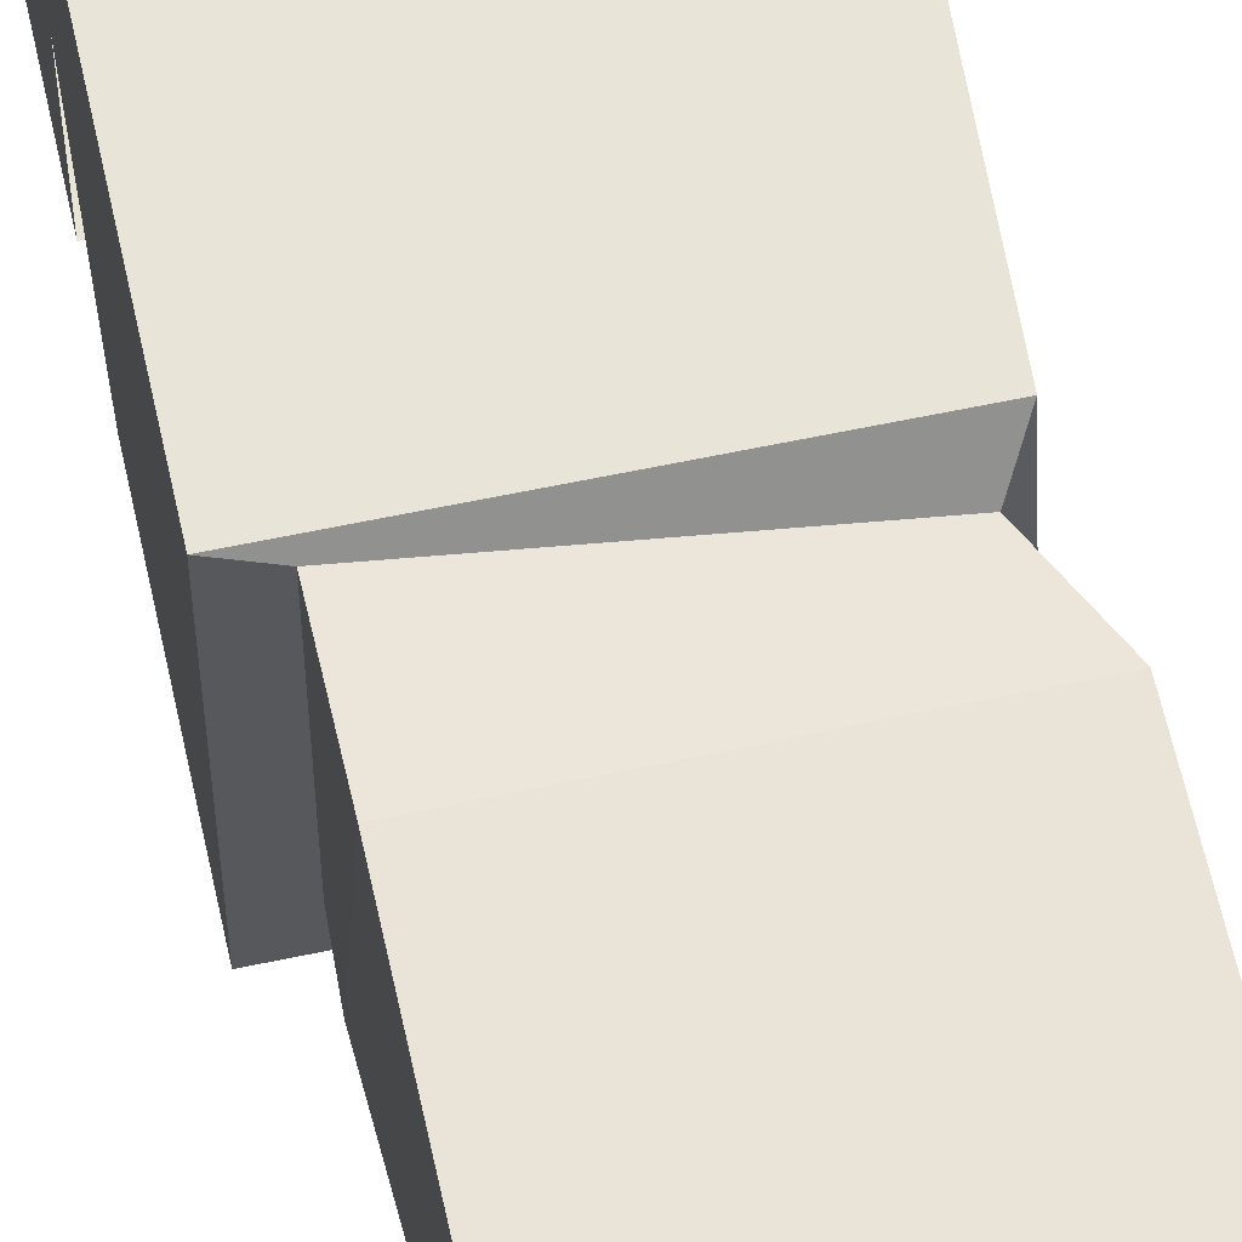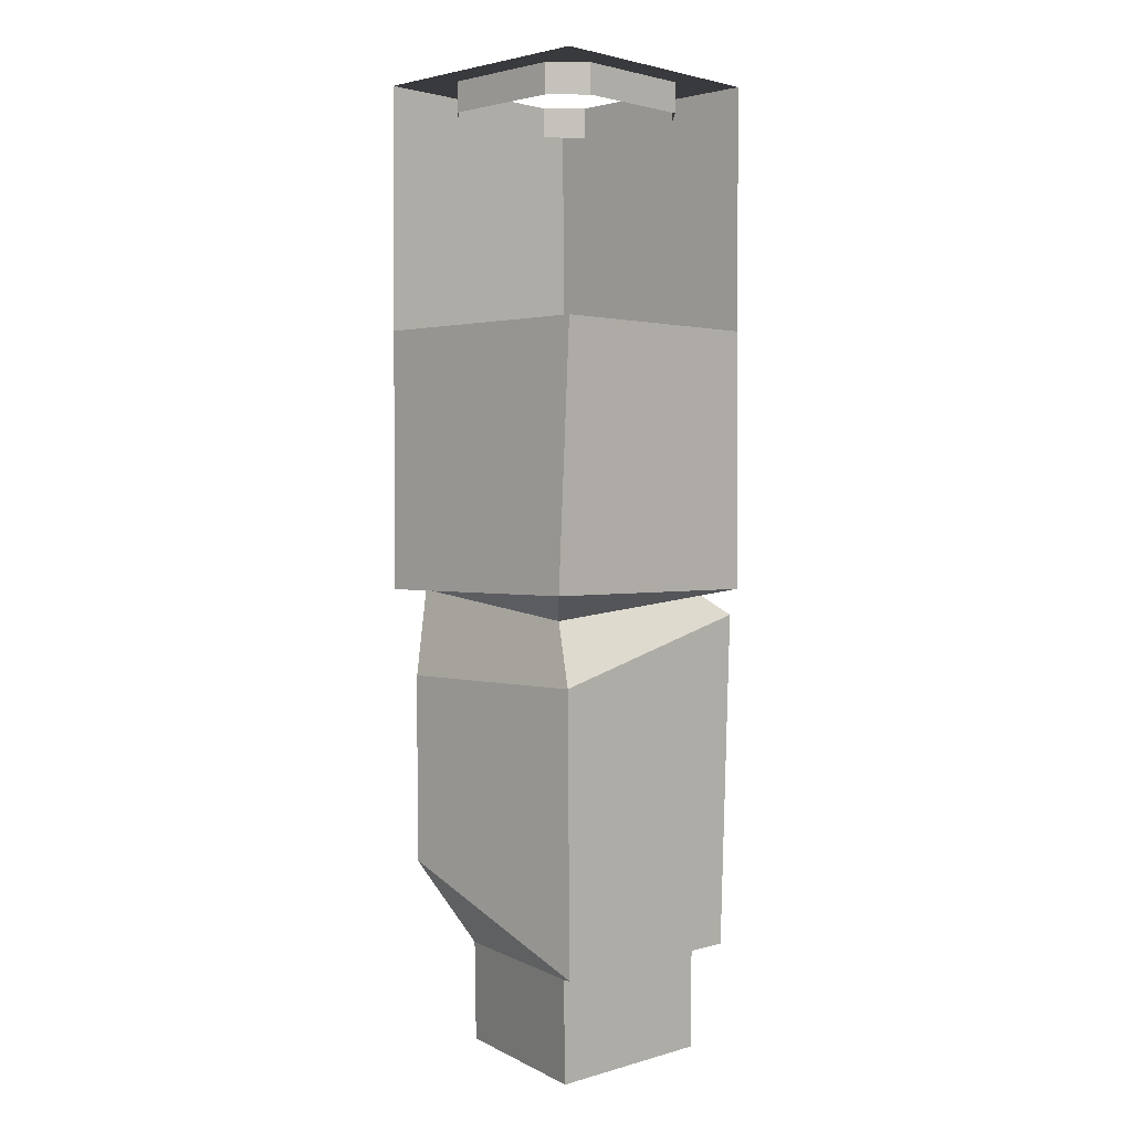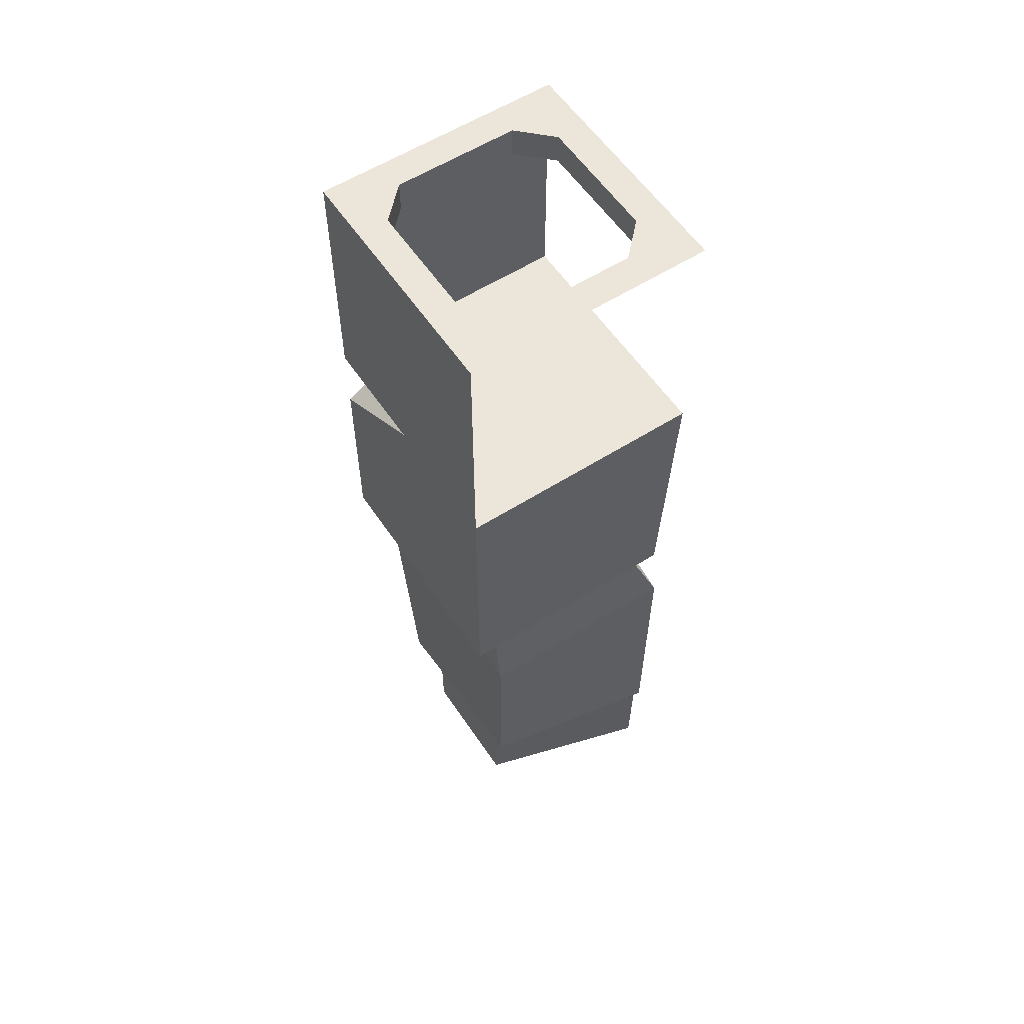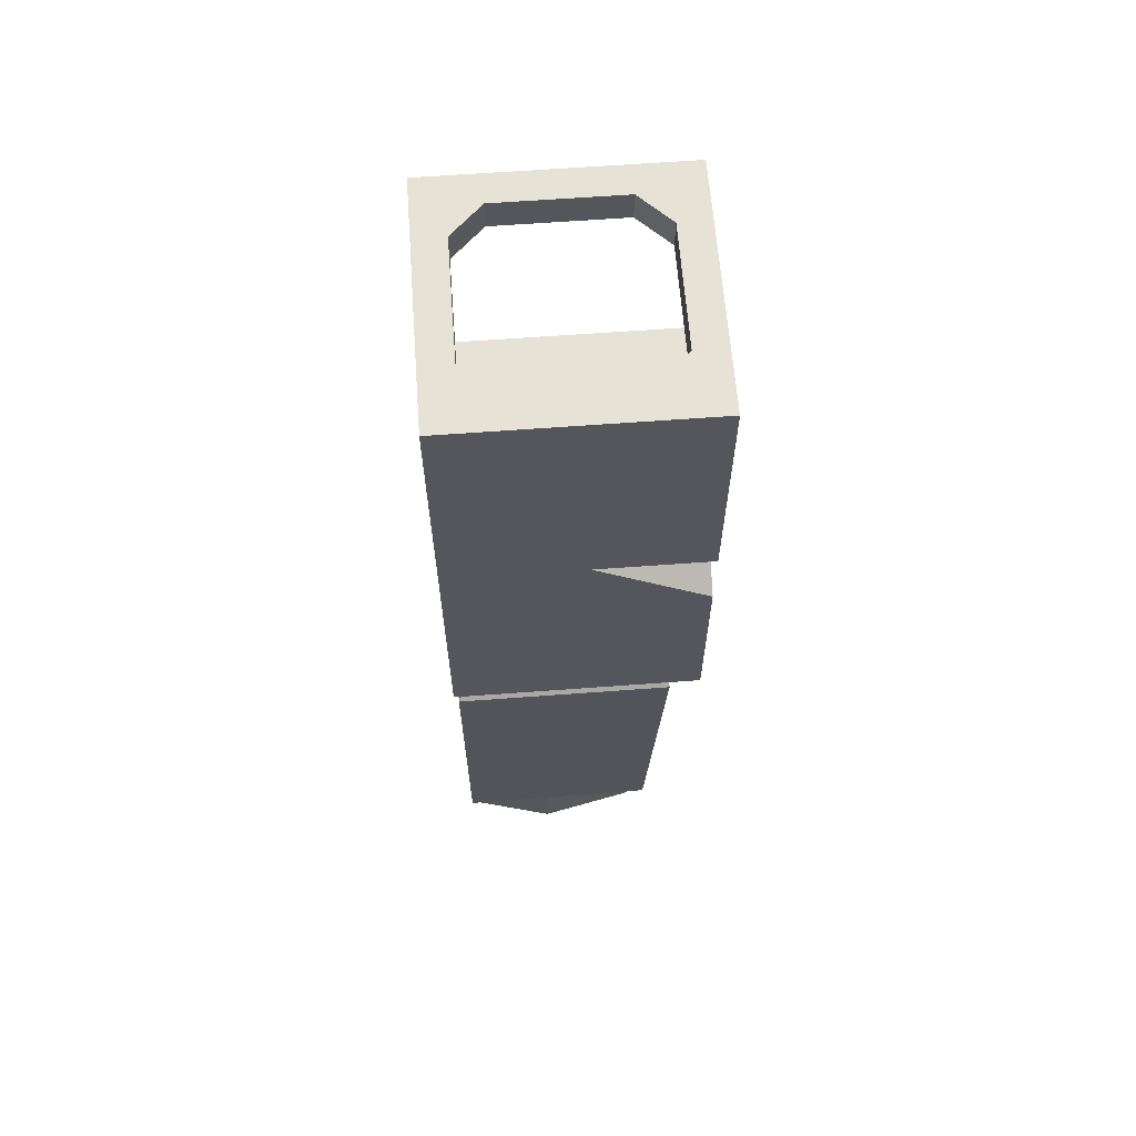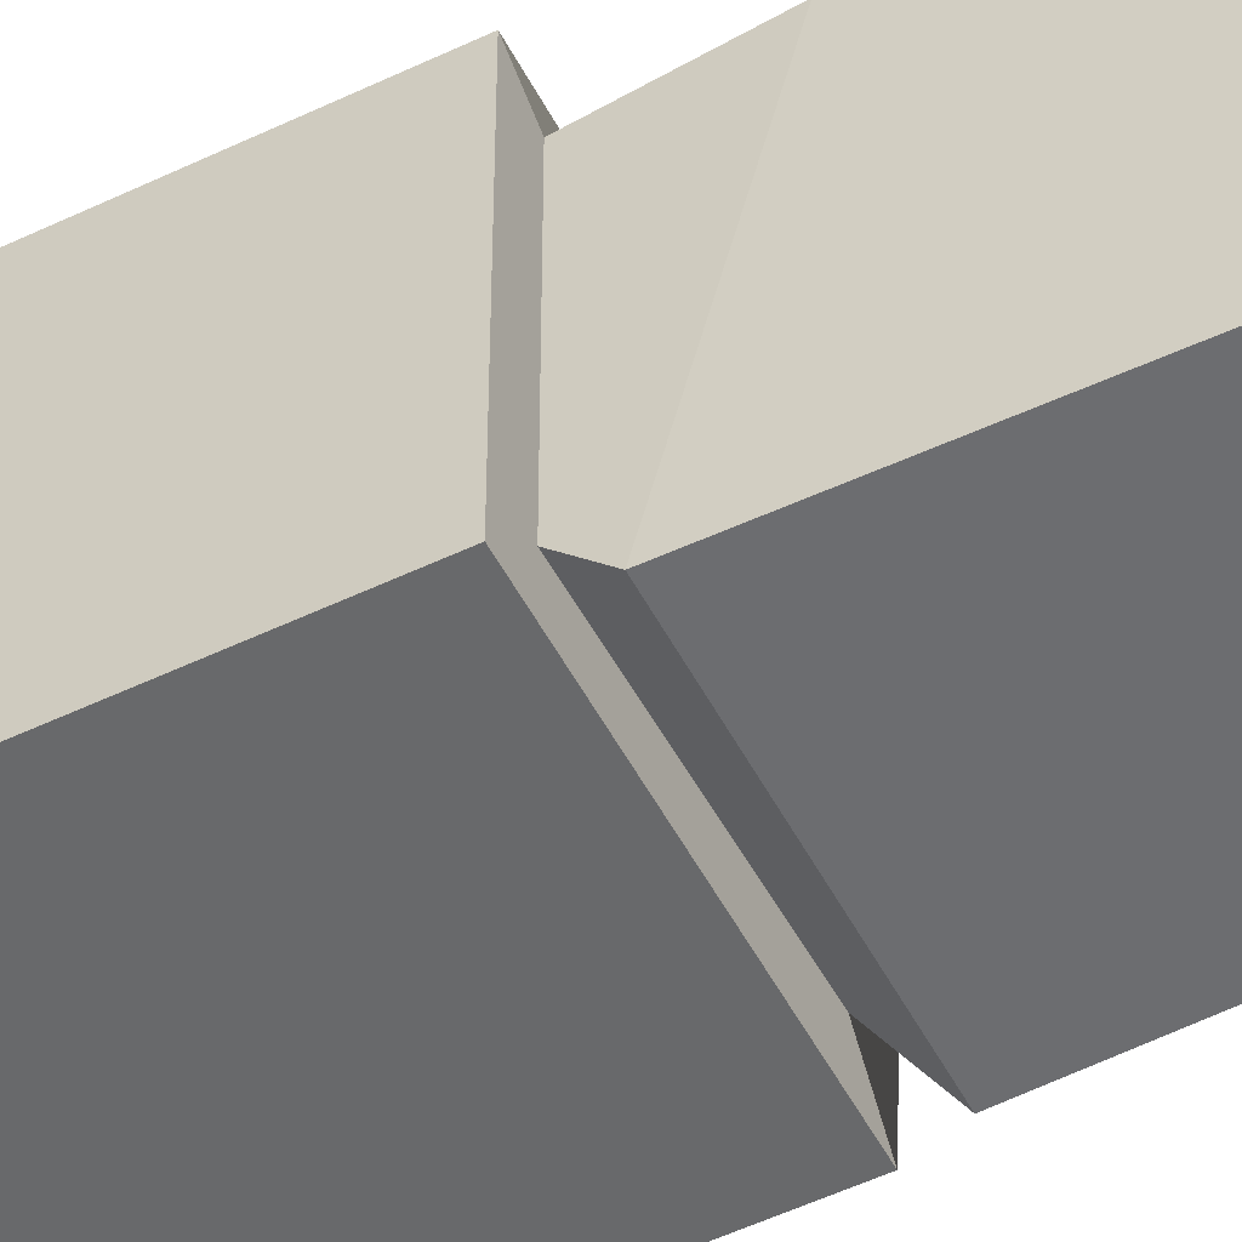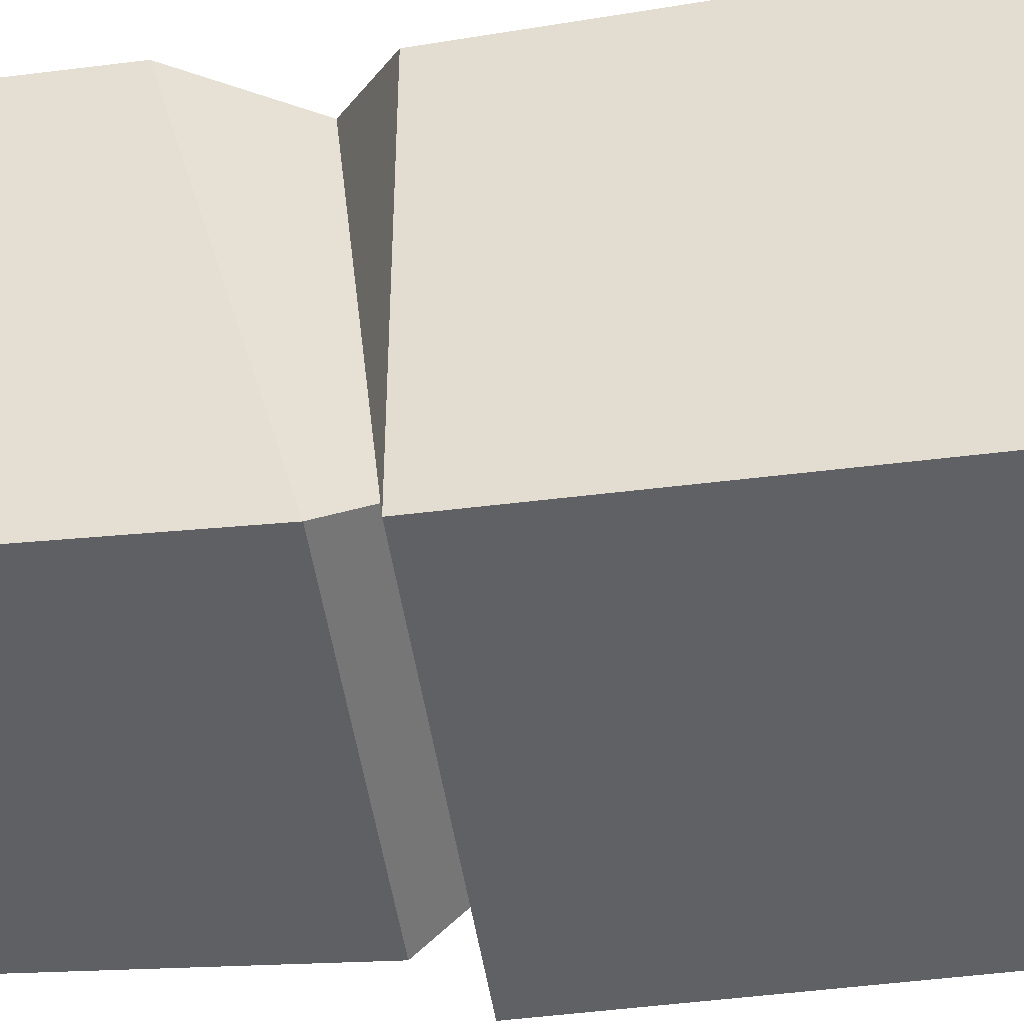
<metadata>
{"format":"obj","ext":"obj","renderer":"f3d","projection":"perspective","resolution":1024,"background":"white","views":[{"elev":60.6,"azim":-12.3,"up":"+Z"},{"elev":1.7,"azim":44.0,"up":"+Y"},{"elev":57.5,"azim":-33.5,"up":"+Y"},{"elev":63.2,"azim":175.7,"up":"+Y"},{"elev":-52.6,"azim":-62.8,"up":"+Z"},{"elev":-45.6,"azim":98.3,"up":"+Z"}]}
</metadata>
<code>
g _Combined_Vis7_0
v -0.2718 -3.028 1.264
v -0.3826 -2.673 1.481
v 0.483 -3.028 1.481
v -0.2718 -3.028 1.264
v 0.483 -3.028 1.481
v 0.4496 -3.028 1.478
v -0.2718 -3.028 0.7256
v -0.3223 -3.028 0.5845
v -0.3826 -2.673 1.481
v -0.2718 -3.028 1.264
v -0.0454 -0.4999 0.4998
v -0.5002 -0.4999 0.9663
v -0.5002 -0.7891 0.4998
v 0.4998 -1.562 0.4998
v 0.4447 -1.562 1.5
v 0.4998 -0.4999 1.5
v 0.4998 -0.4999 0.4998
v -0.5002 -0.4999 1.5
v -0.5002 -0.4999 0.9663
v -0.0454 -0.4999 0.4998
v 0.4998 -0.4999 0.4998
v 0.4998 -0.4999 1.5
v -0.3826 -1.668 0.5239
v -0.3223 -3.028 0.5845
v 0.483 -3.028 0.5802
v 0.483 -1.668 0.5239
v -0.3826 -1.562 0.6311
v -0.5002 -1.562 1.5
v -0.3826 -1.562 1.43
v -0.5002 -1.562 0.4998
v 0.3822 -1.562 0.652
v 0.4998 -1.562 0.4998
v -0.2718 -3.028 1.264
v -0.2718 -3.433 1.257
v -0.2718 -3.433 0.7281
v -0.2718 -3.028 0.7256
v 0.483 -1.913 1.49
v 0.483 -3.028 1.481
v -0.3826 -2.673 1.481
v -0.3826 -1.913 1.482
v -0.3826 -1.913 1.482
v -0.3826 -2.673 1.481
v -0.3223 -3.028 0.5845
v -0.3826 -1.668 0.5239
v 0.483 -1.668 0.5239
v 0.483 -3.028 0.5802
v 0.483 -3.028 1.481
v 0.483 -1.913 1.49
v 0.4496 -3.028 1.478
v 0.483 -3.028 1.481
v 0.483 -3.028 0.5802
v 0.4496 -3.028 0.7256
v 0.1281 -3.028 0.6412
v -0.3223 -3.028 0.5845
v -0.2718 -3.028 0.7256
v 0.1281 -3.433 0.6438
v 0.4496 -3.433 1.47
v 0.4496 -3.433 0.7281
v -0.2718 -3.433 0.7281
v -0.2718 -3.433 1.257
v 0.4496 -3.028 0.7256
v 0.4496 -3.433 0.7281
v 0.4496 -3.433 1.47
v 0.4496 -3.028 1.478
v 0.1281 -3.028 0.6412
v 0.1281 -3.433 0.6438
v 0.4496 -3.433 0.7281
v 0.4496 -3.028 0.7256
v 0.4496 -3.028 1.478
v 0.4496 -3.433 1.47
v -0.2718 -3.433 1.257
v -0.2718 -3.028 1.264
v 0.3822 -1.562 0.652
v 0.483 -1.668 0.5239
v 0.483 -1.913 1.49
v 0.3822 -1.661 1.436
v -0.5002 -0.7891 0.4998
v -0.5002 -0.4999 0.9663
v -0.5002 -1.562 0.4998
v -0.5002 -0.4999 1.5
v -0.5002 -1.562 1.5
v -0.5002 -1.562 0.4998
v -0.0454 -0.4999 0.4998
v -0.5002 -0.7891 0.4998
v 0.4998 -1.562 0.4998
v 0.4998 -0.4999 0.4998
v 0.4998 -0.4999 1.5
v 0.4447 -1.562 1.5
v -0.5002 -1.562 1.5
v -0.5002 -0.4999 1.5
v 0.3822 -1.661 1.436
v 0.4447 -1.562 1.5
v 0.4998 -1.562 0.4998
v 0.3822 -1.661 1.436
v 0.4998 -1.562 0.4998
v 0.3822 -1.562 0.652
v -0.3826 -1.562 1.43
v -0.5002 -1.562 1.5
v 0.4447 -1.562 1.5
v -0.3826 -1.562 1.43
v 0.4447 -1.562 1.5
v 0.3822 -1.661 1.436
v -0.3826 -1.562 0.6311
v -0.3826 -1.668 0.5239
v 0.483 -1.668 0.5239
v 0.3822 -1.562 0.652
v 0.3822 -1.661 1.436
v 0.483 -1.913 1.49
v -0.3826 -1.913 1.482
v -0.3826 -1.562 1.43
v -0.3826 -1.562 1.43
v -0.3826 -1.913 1.482
v -0.3826 -1.668 0.5239
v -0.3826 -1.562 0.6311
v -0.2718 -3.028 0.7256
v -0.2718 -3.433 0.7281
v 0.1281 -3.433 0.6438
v 0.1281 -3.028 0.6412
v -0.5002 -0.4999 0.4998
v -0.5002 0.5001 0.4998
v -0.5002 0.5001 1.5
v -0.5002 -0.4999 1.5
v 0.4998 -0.4999 0.4998
v 0.4998 0.5001 0.4998
v -0.5002 0.5001 0.4998
v -0.5002 -0.4999 0.4998
v 0.3748 0.5001 0.7498
v 0.3748 0.3751 0.7498
v 0.2498 0.3751 0.6248
v 0.2498 0.5001 0.6248
v -0.3752 0.5001 1.25
v -0.3752 0.3751 1.25
v -0.2502 0.3751 1.375
v -0.2502 0.5001 1.375
v 0.2498 0.5001 1.375
v 0.2498 0.3751 1.375
v 0.3748 0.3751 1.25
v 0.3748 0.5001 1.25
v 0.3748 0.5001 1.25
v 0.3748 0.3751 1.25
v 0.3748 0.3751 0.7498
v 0.3748 0.5001 0.7498
v -0.2502 0.5001 0.6248
v -0.2502 0.3751 0.6248
v -0.3752 0.3751 0.7498
v -0.3752 0.5001 0.7498
v -0.2502 0.5001 1.375
v -0.2502 0.3751 1.375
v 0.2498 0.3751 1.375
v 0.2498 0.5001 1.375
v -0.3752 0.5001 0.7498
v -0.3752 0.3751 0.7498
v -0.3752 0.3751 1.25
v -0.3752 0.5001 1.25
v 0.2498 0.5001 0.6248
v 0.2498 0.3751 0.6248
v -0.2502 0.3751 0.6248
v -0.2502 0.5001 0.6248
v 0.3748 0.5001 1.25
v 0.4998 0.5001 1.5
v 0.2498 0.5001 1.375
v 0.3748 0.5001 0.7498
v -0.5002 0.5001 1.5
v -0.2502 0.5001 1.375
v -0.3752 0.5001 1.25
v 0.4998 0.5001 0.4998
v 0.2498 0.5001 0.6248
v -0.2502 0.5001 0.6248
v -0.5002 0.5001 0.4998
v -0.3752 0.5001 0.7498
g _Combined_Vis7_0_0
f 3 2 1
f 6 5 4
f 9 8 7
f 10 9 7
f 13 12 11
f 16 15 14
f 17 16 14
f 20 19 18
f 20 18 21
f 18 22 21
f 25 24 23
f 26 25 23
f 29 28 27
f 28 30 27
f 27 30 31
f 30 32 31
f 35 34 33
f 36 35 33
f 39 38 37
f 40 39 37
f 43 42 41
f 44 43 41
f 47 46 45
f 48 47 45
f 51 50 49
f 52 51 49
f 53 51 52
f 53 54 51
f 55 54 53
f 58 57 56
f 56 57 59
f 57 60 59
f 63 62 61
f 64 63 61
f 67 66 65
f 68 67 65
f 71 70 69
f 72 71 69
f 75 74 73
f 76 75 73
f 79 78 77
f 80 78 79
f 81 80 79
f 84 83 82
f 82 83 85
f 83 86 85
f 89 88 87
f 90 89 87
f 93 92 91
f 96 95 94
f 99 98 97
f 102 101 100
f 105 104 103
f 106 105 103
f 109 108 107
f 110 109 107
f 113 112 111
f 114 113 111
f 117 116 115
f 118 117 115
f 121 120 119
f 122 121 119
f 125 124 123
f 126 125 123
f 129 128 127
f 130 129 127
f 133 132 131
f 134 133 131
f 137 136 135
f 138 137 135
f 141 140 139
f 142 141 139
f 145 144 143
f 146 145 143
f 149 148 147
f 150 149 147
f 153 152 151
f 154 153 151
f 157 156 155
f 158 157 155
f 161 160 159
f 159 160 162
f 160 161 163
f 161 164 163
f 163 164 165
f 160 166 162
f 162 166 167
f 167 166 168
f 163 165 169
f 166 169 168
f 165 170 169
f 168 169 170

</code>
